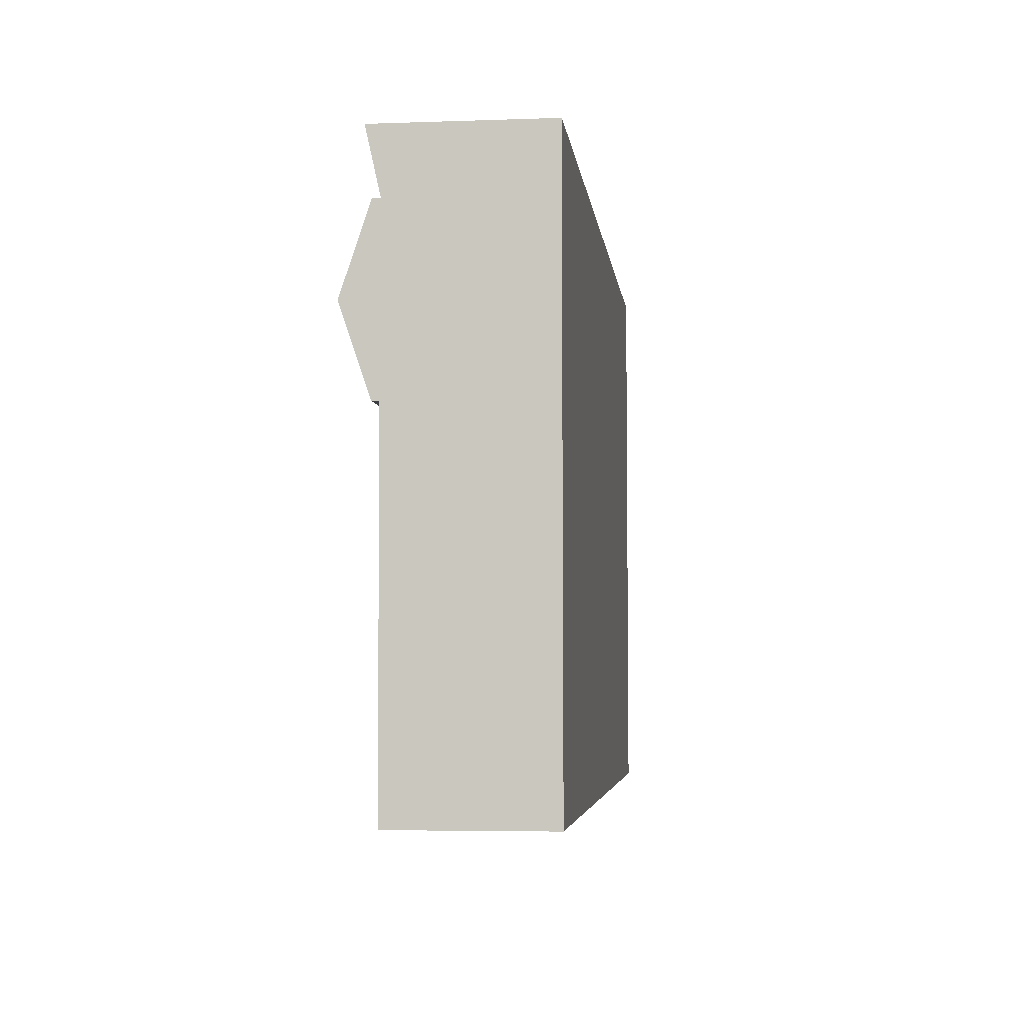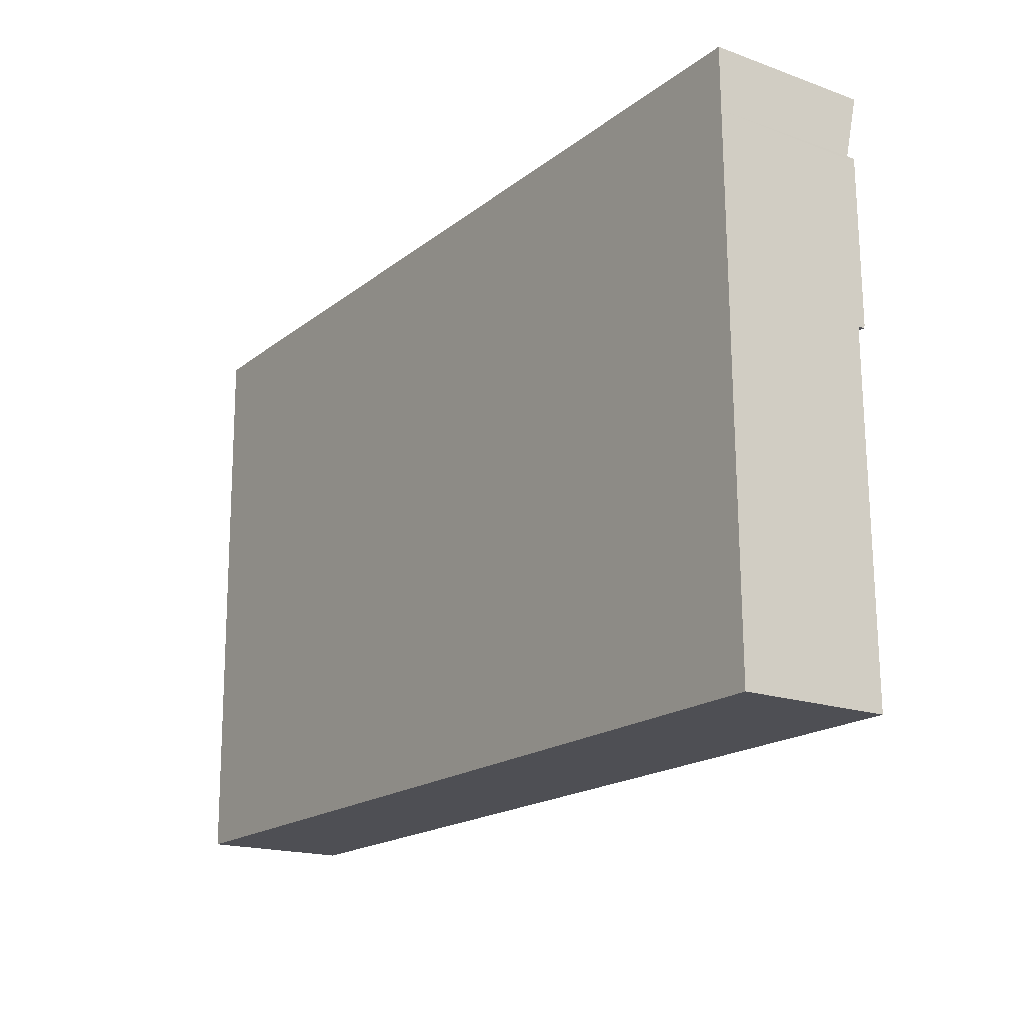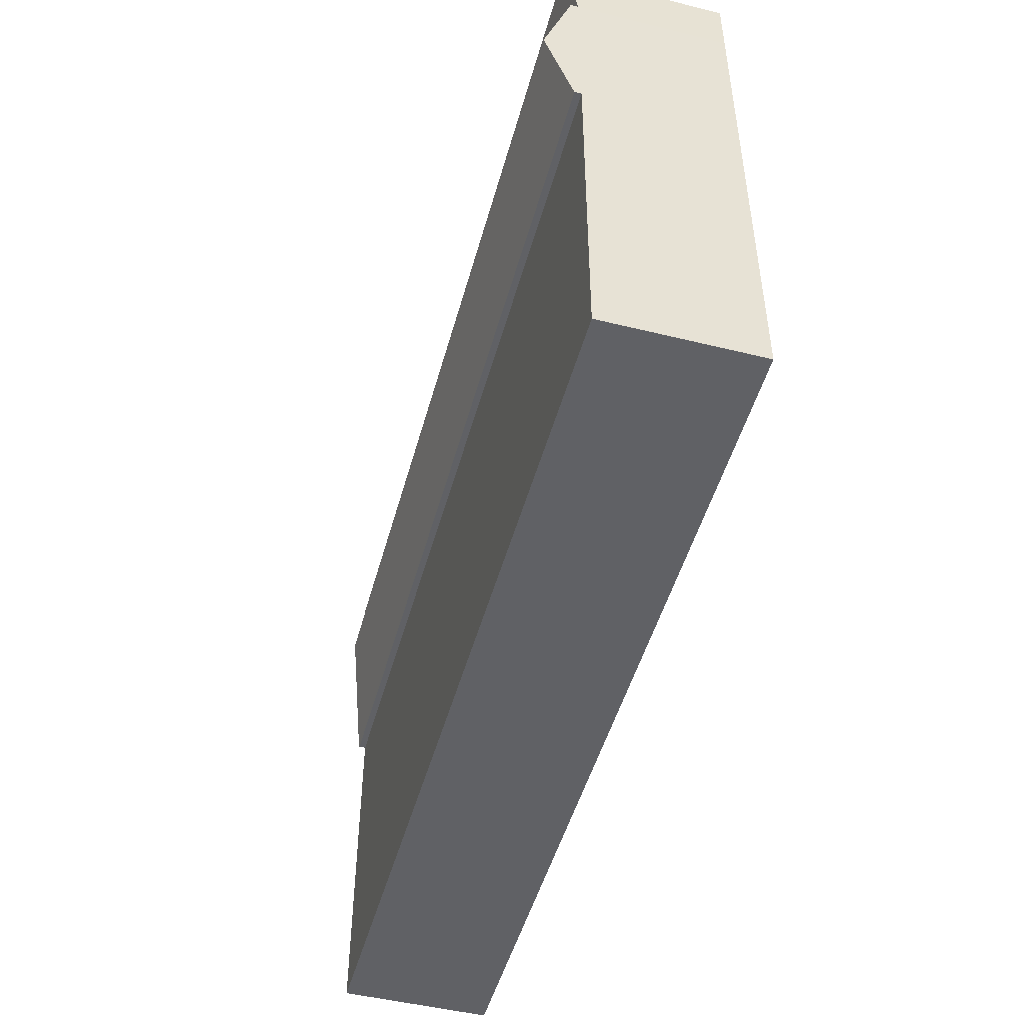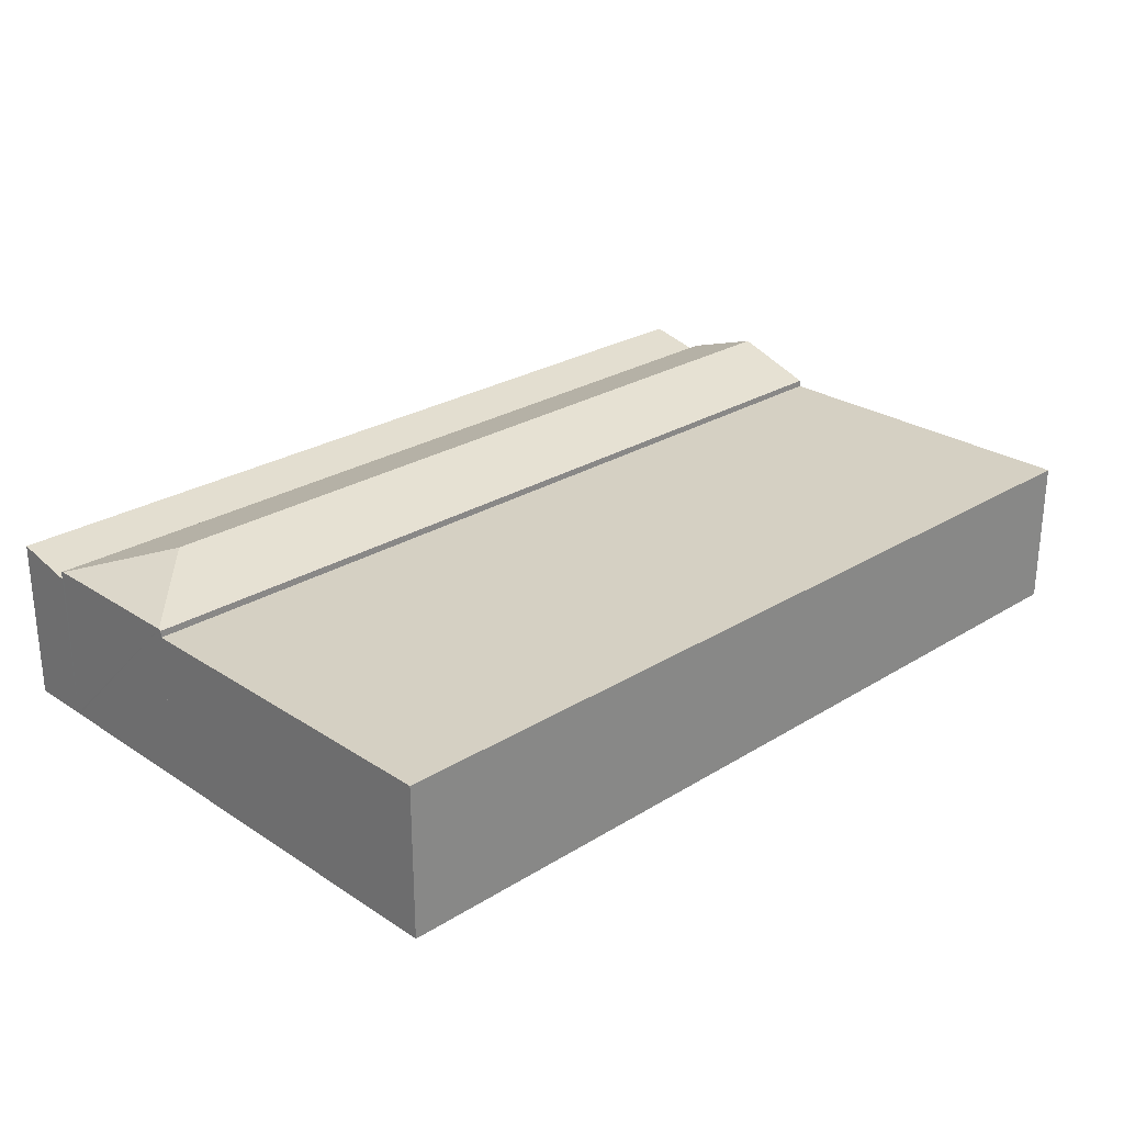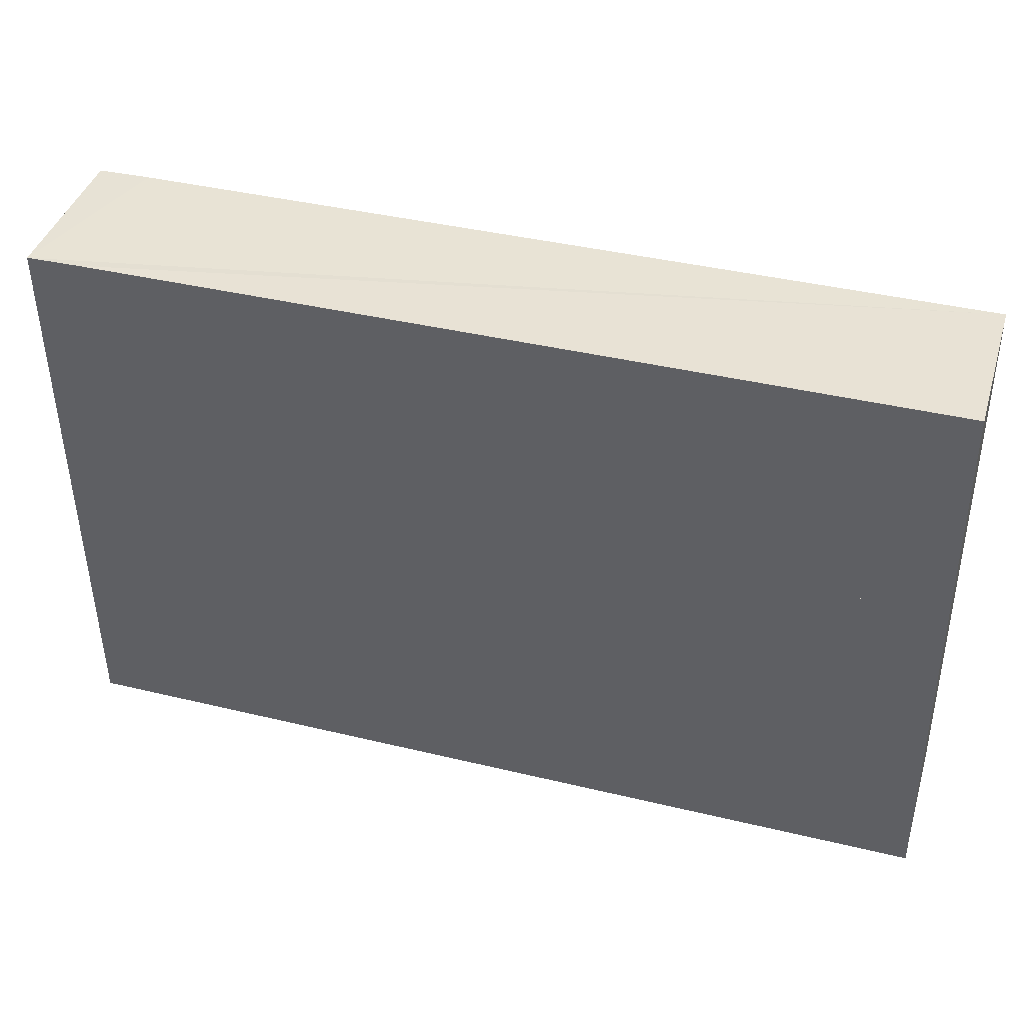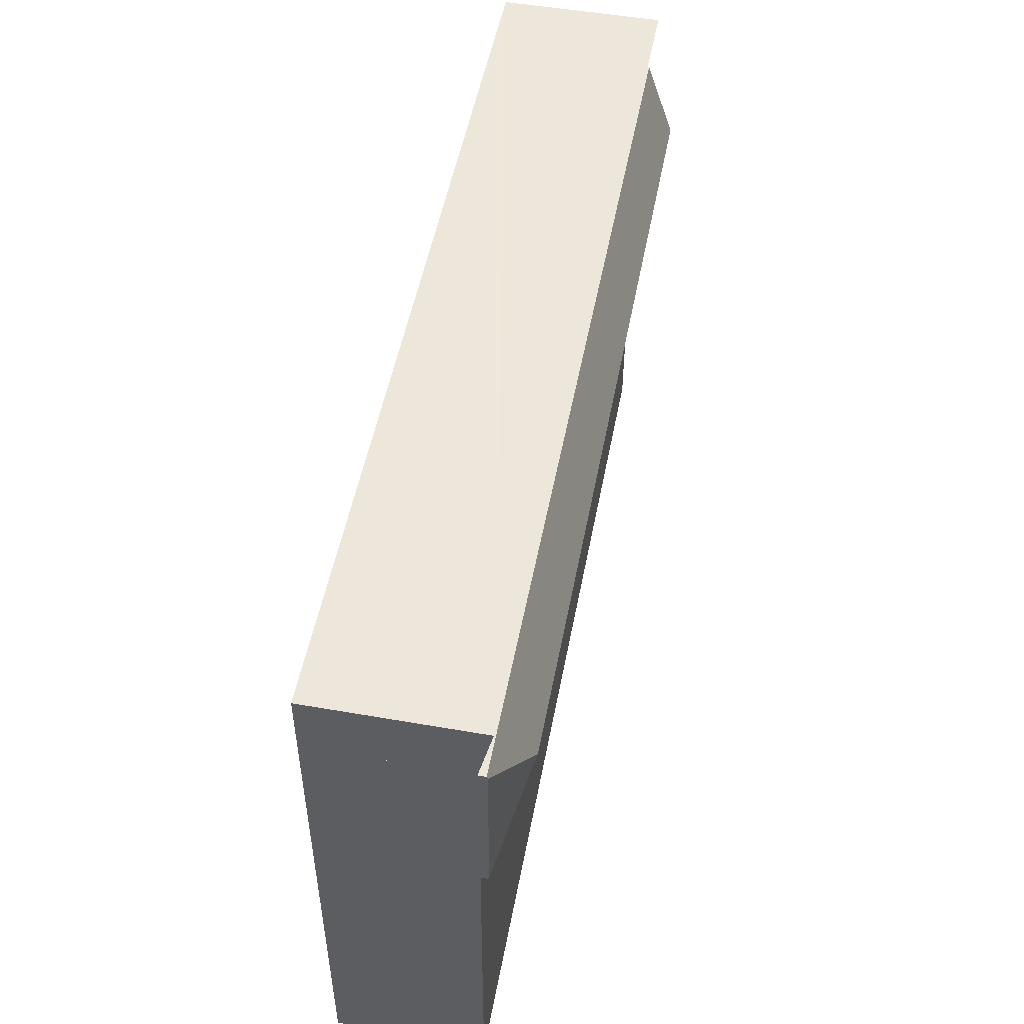
<metadata>
{"format":"obj","ext":"obj","renderer":"f3d","projection":"perspective","resolution":1024,"background":"white","views":[{"elev":-4.7,"azim":-83.5,"up":"+Z"},{"elev":-17.9,"azim":55.1,"up":"+Z"},{"elev":-49.5,"azim":-105.2,"up":"+Z"},{"elev":26.2,"azim":135.3,"up":"+Y"},{"elev":41.1,"azim":16.7,"up":"+Z"},{"elev":51.6,"azim":100.7,"up":"+Z"}]}
</metadata>
<code>
v  0.082 5.33 -8.167
v  0.339 5.33 -20.52
v  0.207 5.33 -20.52
v  32.3 5.33 -20.29
v  32.19 5.33 -7.884
v  0.082 5.001e-16 -8.167
v  32.19 4.828e-16 -7.884
v  32.3 1.242e-15 -20.29
v  0.339 1.256e-15 -20.52
v  0.207 1.256e-15 -20.52
v  0.082 5.571 -8.167
v  32.19 5.604 -7.783
v  32.19 5.571 -7.884
v  29.29 6.573 -4.935
v  0.052 6.573 -5.194
v  32.14 5.604 -2.036
v  32.14 5.571 -1.936
v  0.022 5.571 -2.22
v  32.14 1.185e-16 -1.936
v  32.14 1.247e-16 -2.036
v  32.19 4.766e-16 -7.783
v  0.022 1.359e-16 -2.22
v  0.052 3.18e-16 -5.194
v  0.022 5.302 -2.22
v  32.12 5.795 0.284
v  32.14 5.302 -1.936
v  1.855 5.8 0.04
v  0 5.795 3.548e-16
v  0 0 0
v  1.855 -2.449e-18 0.04
v  32.12 -1.739e-17 0.284
g defaultobject
f 1 2 3
f 2 1 4
f 4 1 5
f 6 5 1
f 5 6 7
f 7 4 5
f 4 7 8
f 8 2 4
f 2 8 9
f 2 9 3
f 3 9 10
f 10 1 3
f 1 10 6
f 10 7 6
f 7 10 9
f 7 9 8
f 11 12 13
f 12 11 14
f 14 11 15
f 14 16 12
f 17 15 18
f 15 17 14
f 14 17 16
f 19 16 17
f 16 19 12
f 12 19 20
f 12 20 21
f 12 21 13
f 13 21 7
f 7 11 13
f 11 7 6
f 6 15 11
f 15 6 18
f 18 6 22
f 22 6 23
f 22 17 18
f 17 22 19
f 7 23 6
f 23 7 21
f 23 21 20
f 23 20 22
f 22 20 19
f 24 25 26
f 25 24 27
f 27 24 28
f 29 27 28
f 27 29 25
f 25 29 30
f 25 30 31
f 31 26 25
f 26 31 19
f 19 24 26
f 24 19 22
f 24 29 28
f 29 24 22
f 30 19 31
f 19 30 22
f 22 30 29

</code>
